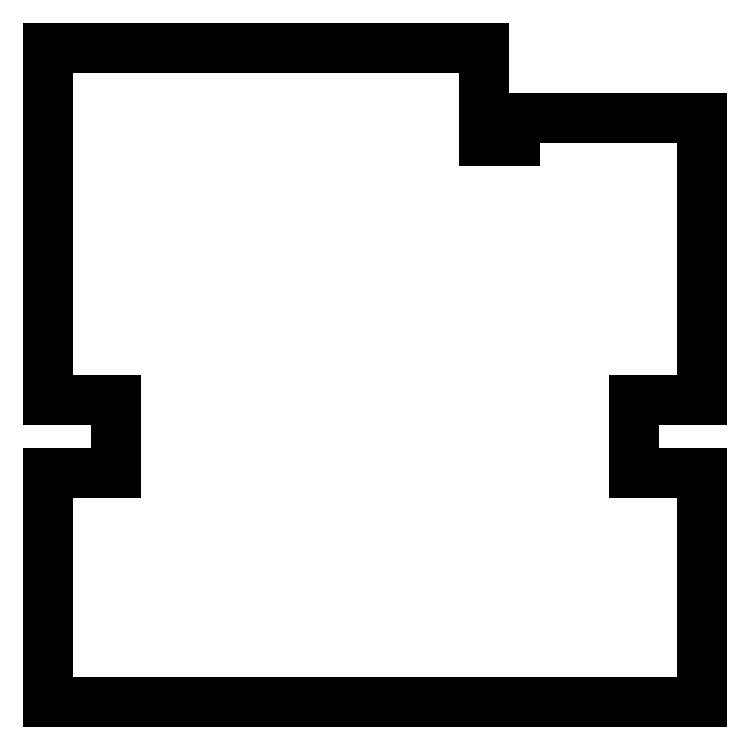
<metadata>
{"format":"dxf","ext":"dxf","renderer":"ezdxf+matplotlib","layout":"modelspace","background":"white","min_lineweight":24,"dpi":150}
</metadata>
<code>
0
SECTION
2
ENTITIES
0
LINE
8
0
10
0
20
0
30
0
11
-3.062e-15
21
147
31
0
0
LINE
8
0
10
-3.062e-15
20
147
30
0
11
44
21
147
31
0
0
LINE
8
0
10
44
20
147
30
0
11
44
21
194
31
0
0
LINE
8
0
10
44
20
194
30
0
11
7.654e-15
21
194
31
0
0
LINE
8
0
10
7.654e-15
20
194
30
0
11
7.685e-14
21
420
31
0
0
LINE
8
0
10
7.685e-14
20
420
30
0
11
280
21
420
31
0
0
LINE
8
0
10
280
20
420
30
0
11
280
21
360
31
0
0
LINE
8
0
10
280
20
360
30
0
11
300
21
360
31
0
0
LINE
8
0
10
300
20
360
30
0
11
300
21
375
31
0
0
LINE
8
0
10
300
20
375
30
0
11
420
21
375
31
0
0
LINE
8
0
10
420
20
375
30
0
11
420
21
194
31
0
0
LINE
8
0
10
420
20
194
30
0
11
376
21
194
31
0
0
LINE
8
0
10
376
20
194
30
0
11
376
21
147
31
0
0
LINE
8
0
10
376
20
147
30
0
11
420
21
147
31
0
0
LINE
8
0
10
420
20
147
30
0
11
420
21
-5.174e-14
31
0
0
LINE
8
0
10
420
20
-5.174e-14
30
0
11
0
21
0
31
0
0
ENDSEC
0
EOF

</code>
